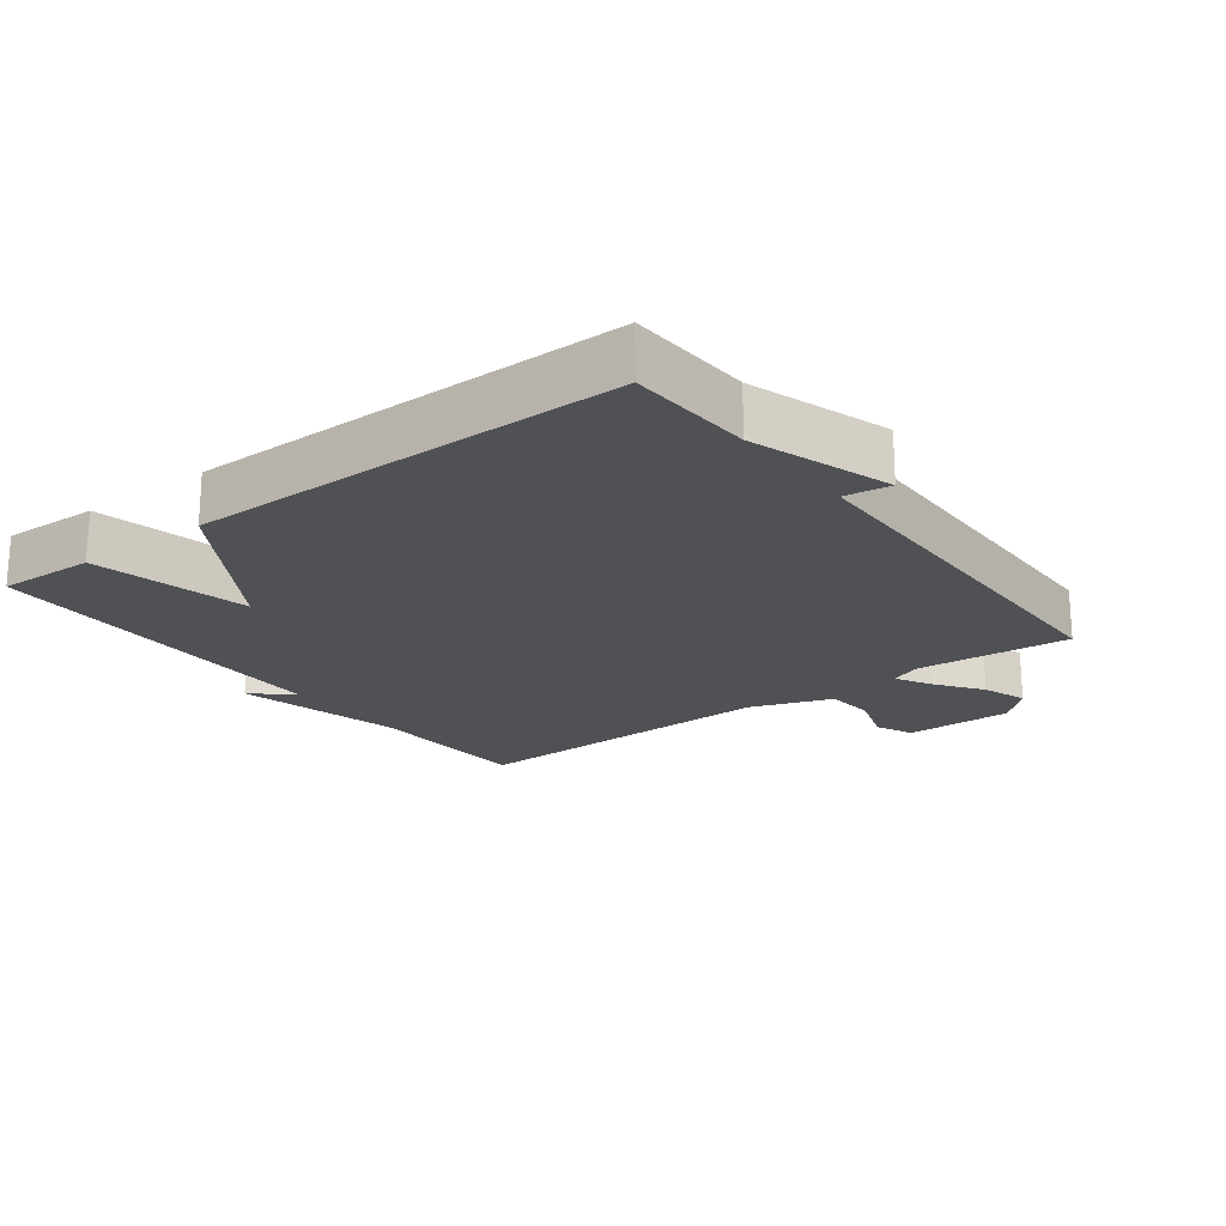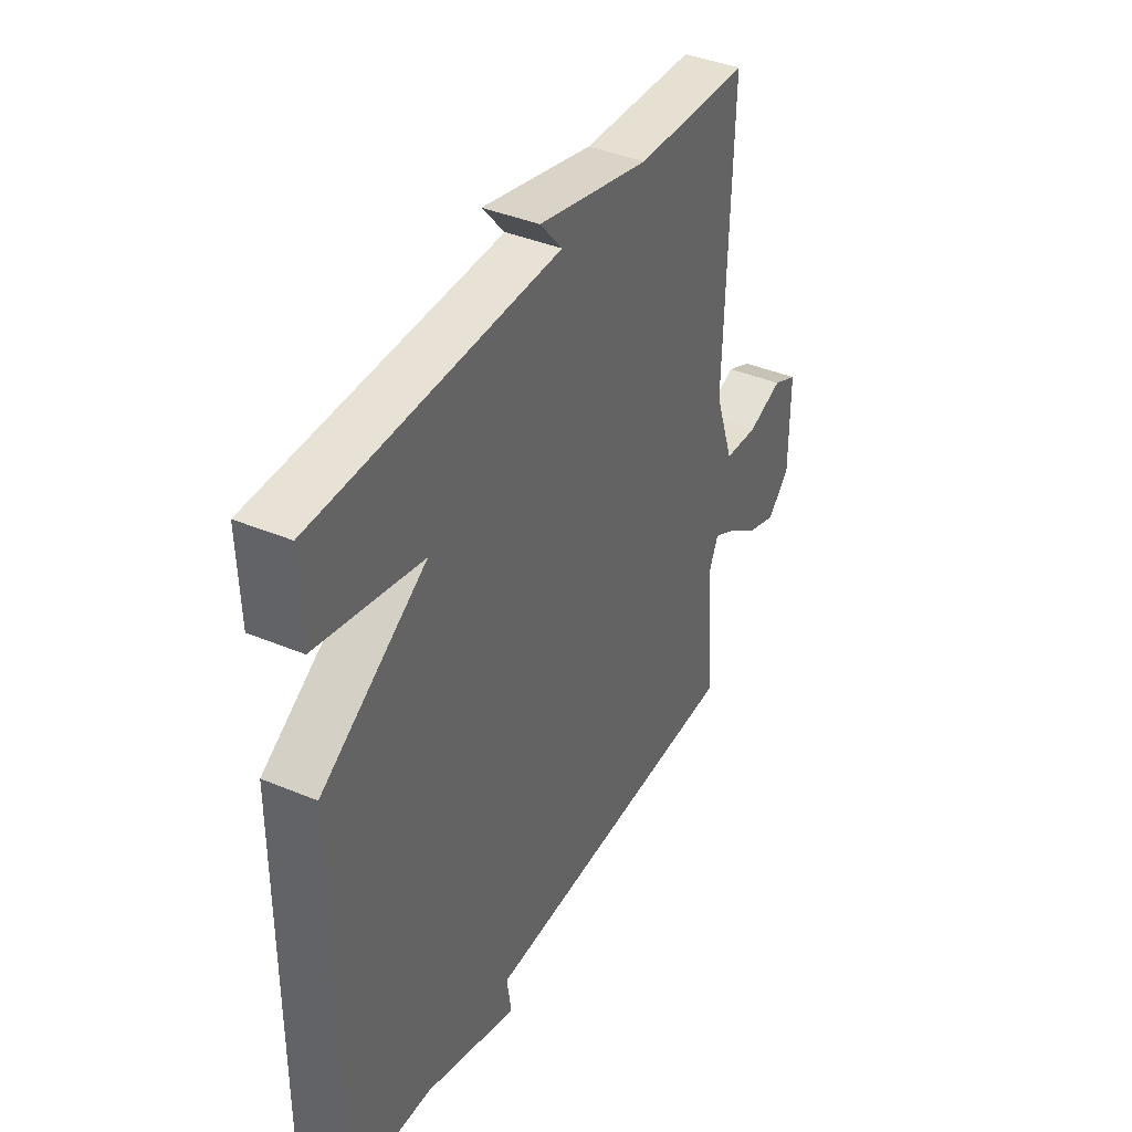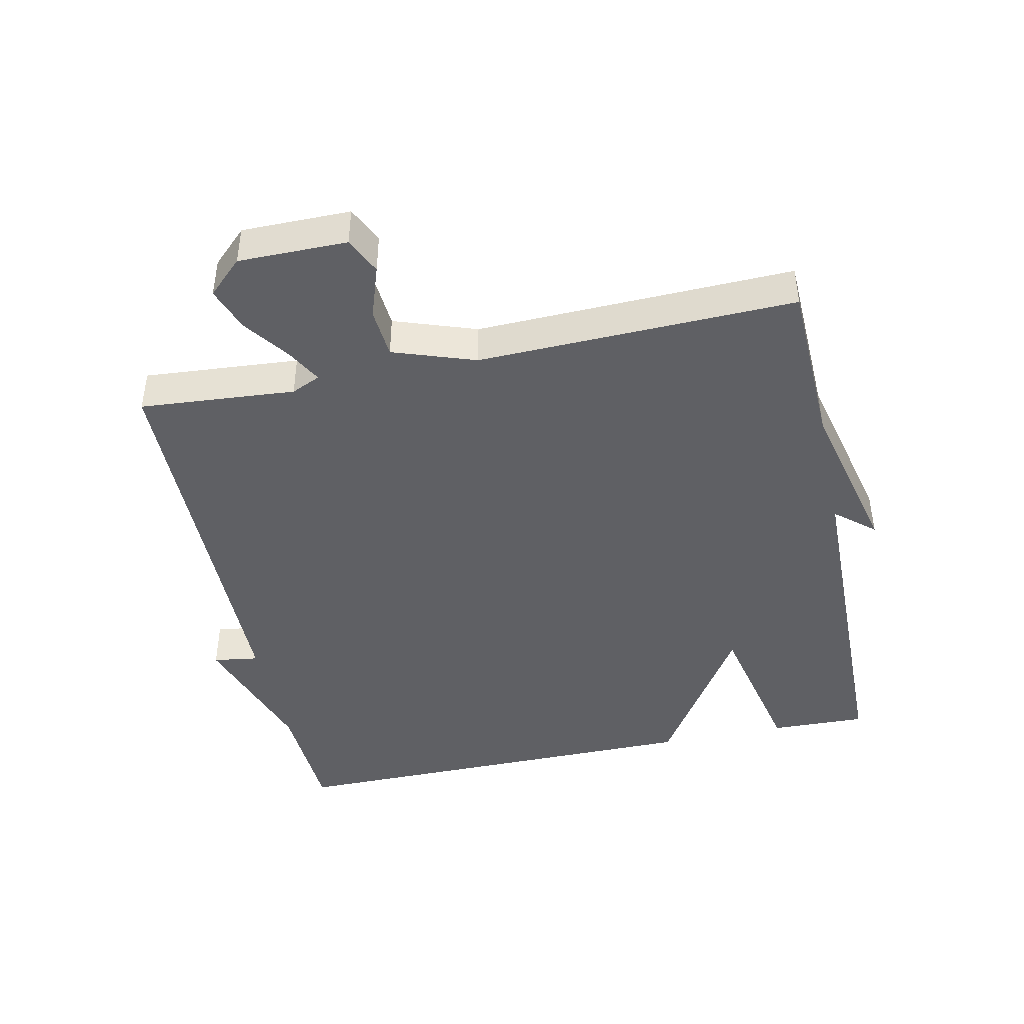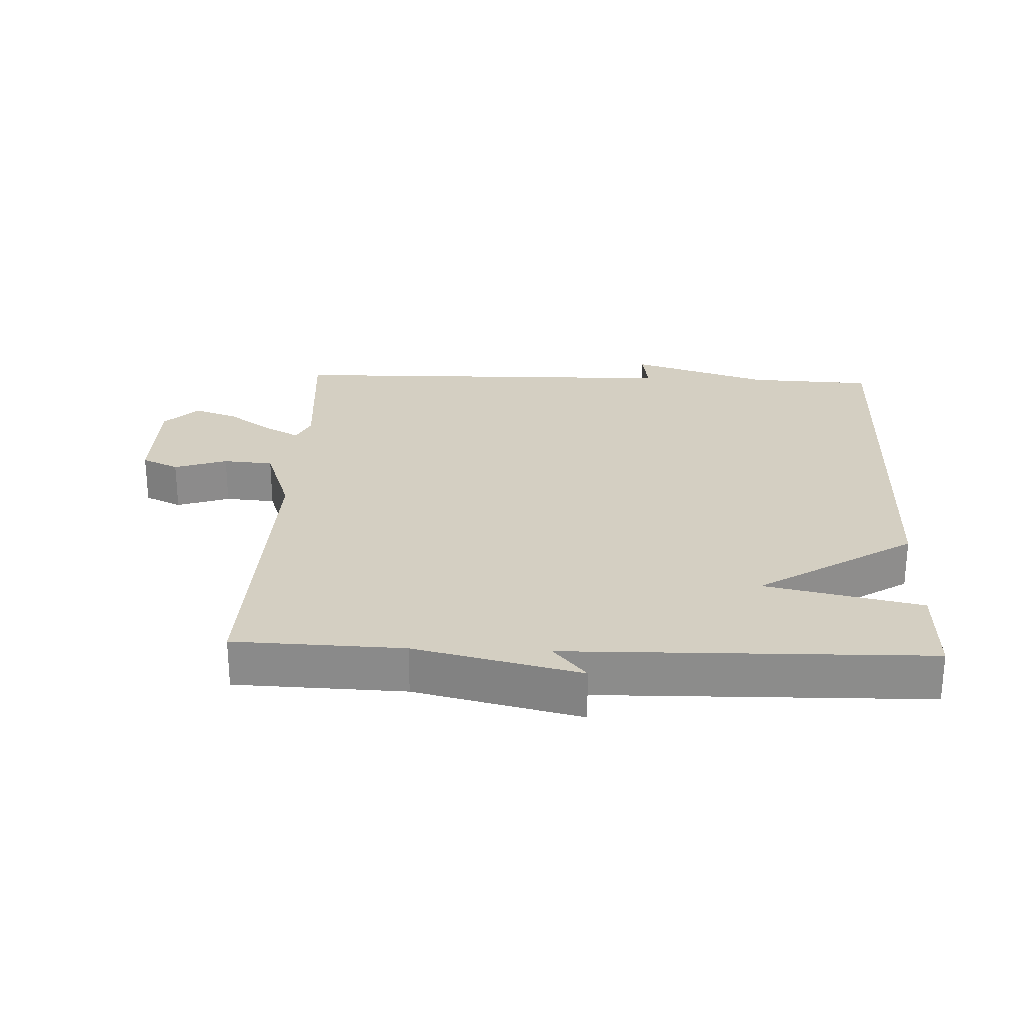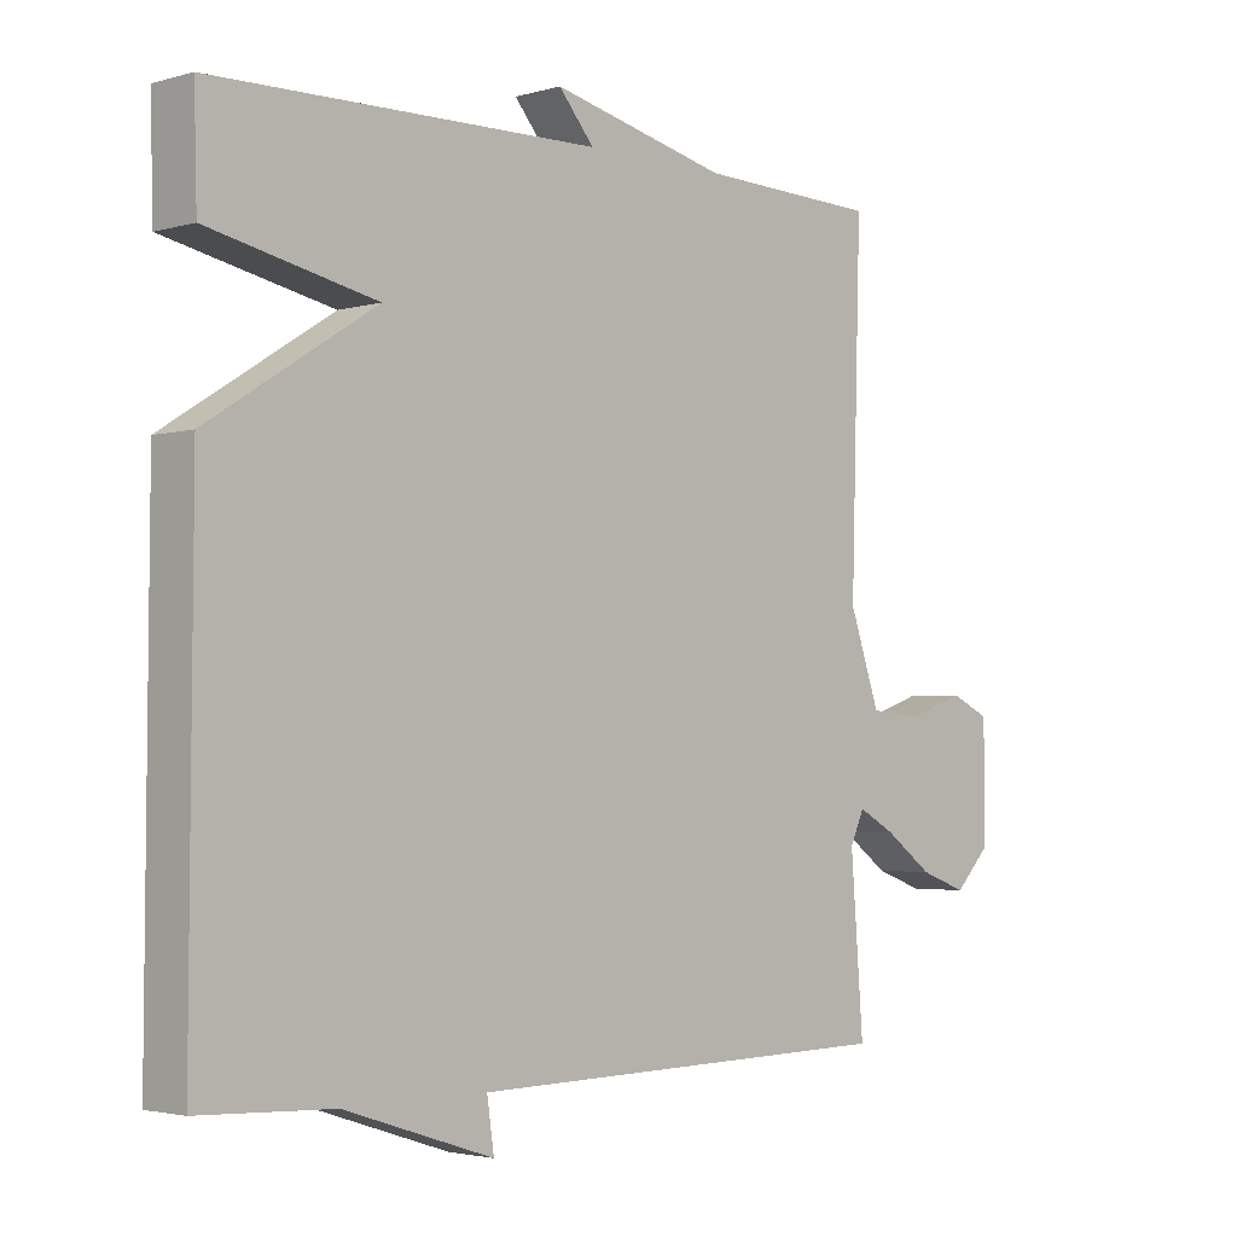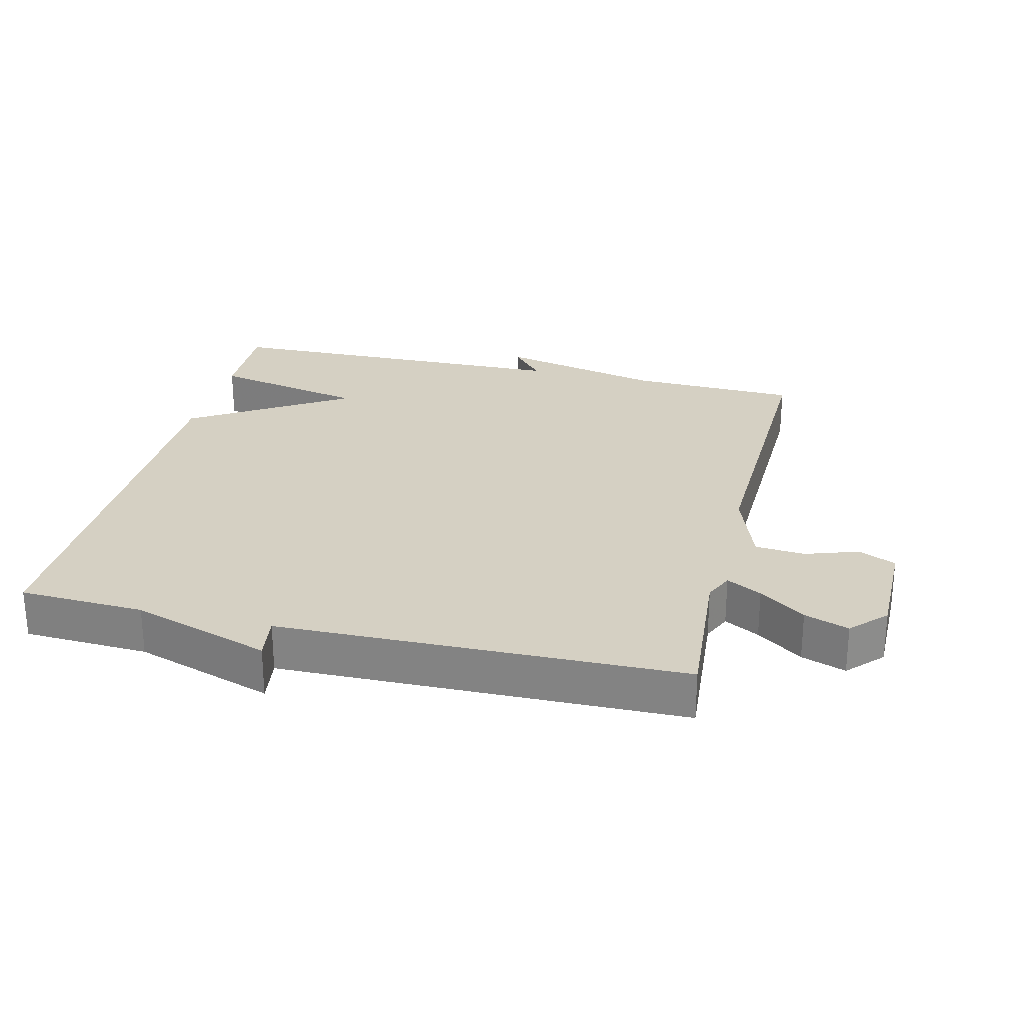
<metadata>
{"format":"obj","ext":"obj","renderer":"f3d","projection":"perspective","resolution":1024,"background":"white","views":[{"elev":-20.2,"azim":126.9,"up":"+Y"},{"elev":39.9,"azim":117.4,"up":"+Z"},{"elev":-43.7,"azim":-78.0,"up":"+Y"},{"elev":25.8,"azim":2.3,"up":"+Y"},{"elev":-2.8,"azim":134.4,"up":"+Z"},{"elev":26.4,"azim":-166.5,"up":"+Y"}]}
</metadata>
<code>
v 0.5 0.07 -0.5
v 0.311 0.07 -0.509
v 0.101 0.07 -0.578
v 0.111 0.07 -0.509
v -0.5 0.07 -0.5
v -0.482 0.07 -0.265
v -0.502 0.07 -0.221
v -0.555 0.07 -0.25
v -0.624 0.07 -0.3
v -0.691 0.07 -0.324
v -0.741 0.07 -0.272
v -0.741 0.07 -0.108
v -0.685 0.07 -0.082
v -0.605 0.07 -0.109
v -0.529 0.07 -0.103
v -0.486 0.07 0.021
v -0.5 0.07 0.5
v -0.244 0.07 0.509
v 0.006 0.07 0.568
v -0.044 0.07 0.509
v 0.5 0.07 0.5
v 0.496 0.07 0.354
v 0.26 0.07 0.303
v 0.496 0.07 0.154
v 0.5 0 -0.5
v 0.311 0 -0.509
v 0.101 0 -0.578
v 0.111 0 -0.509
v -0.5 0 -0.5
v -0.482 0 -0.265
v -0.502 0 -0.221
v -0.555 0 -0.25
v -0.624 0 -0.3
v -0.691 0 -0.324
v -0.741 0 -0.272
v -0.741 0 -0.108
v -0.685 0 -0.082
v -0.605 0 -0.109
v -0.529 0 -0.103
v -0.486 0 0.021
v -0.5 0 0.5
v -0.244 0 0.509
v 0.006 0 0.568
v -0.044 0 0.509
v 0.5 0 0.5
v 0.496 0 0.354
v 0.26 0 0.303
v 0.496 0 0.154
f 23 24 1 2
f 20 21 22 23
f 20 23 2
f 18 19 20
f 18 20 2
f 17 18 2
f 16 17 2
f 15 16 2
f 14 15 2
f 12 13 14
f 11 12 14
f 10 11 14
f 9 10 14
f 8 9 14
f 7 8 14
f 7 14 2
f 6 7 2
f 4 5 6 2
f 2 3 4
f 26 25 48 47
f 47 46 45 44
f 26 47 44
f 44 43 42
f 26 44 42
f 26 42 41
f 26 41 40
f 26 40 39
f 26 39 38
f 38 37 36
f 38 36 35
f 38 35 34
f 38 34 33
f 38 33 32
f 38 32 31
f 26 38 31
f 26 31 30
f 26 30 29 28
f 28 27 26
f 1 25 26 2
f 2 26 27 3
f 3 27 28 4
f 4 28 29 5
f 5 29 30 6
f 6 30 31 7
f 7 31 32 8
f 8 32 33 9
f 9 33 34 10
f 10 34 35 11
f 11 35 36 12
f 12 36 37 13
f 13 37 38 14
f 14 38 39 15
f 15 39 40 16
f 16 40 41 17
f 17 41 42 18
f 18 42 43 19
f 19 43 44 20
f 20 44 45 21
f 21 45 46 22
f 22 46 47 23
f 23 47 48 24
f 24 48 25 1

</code>
